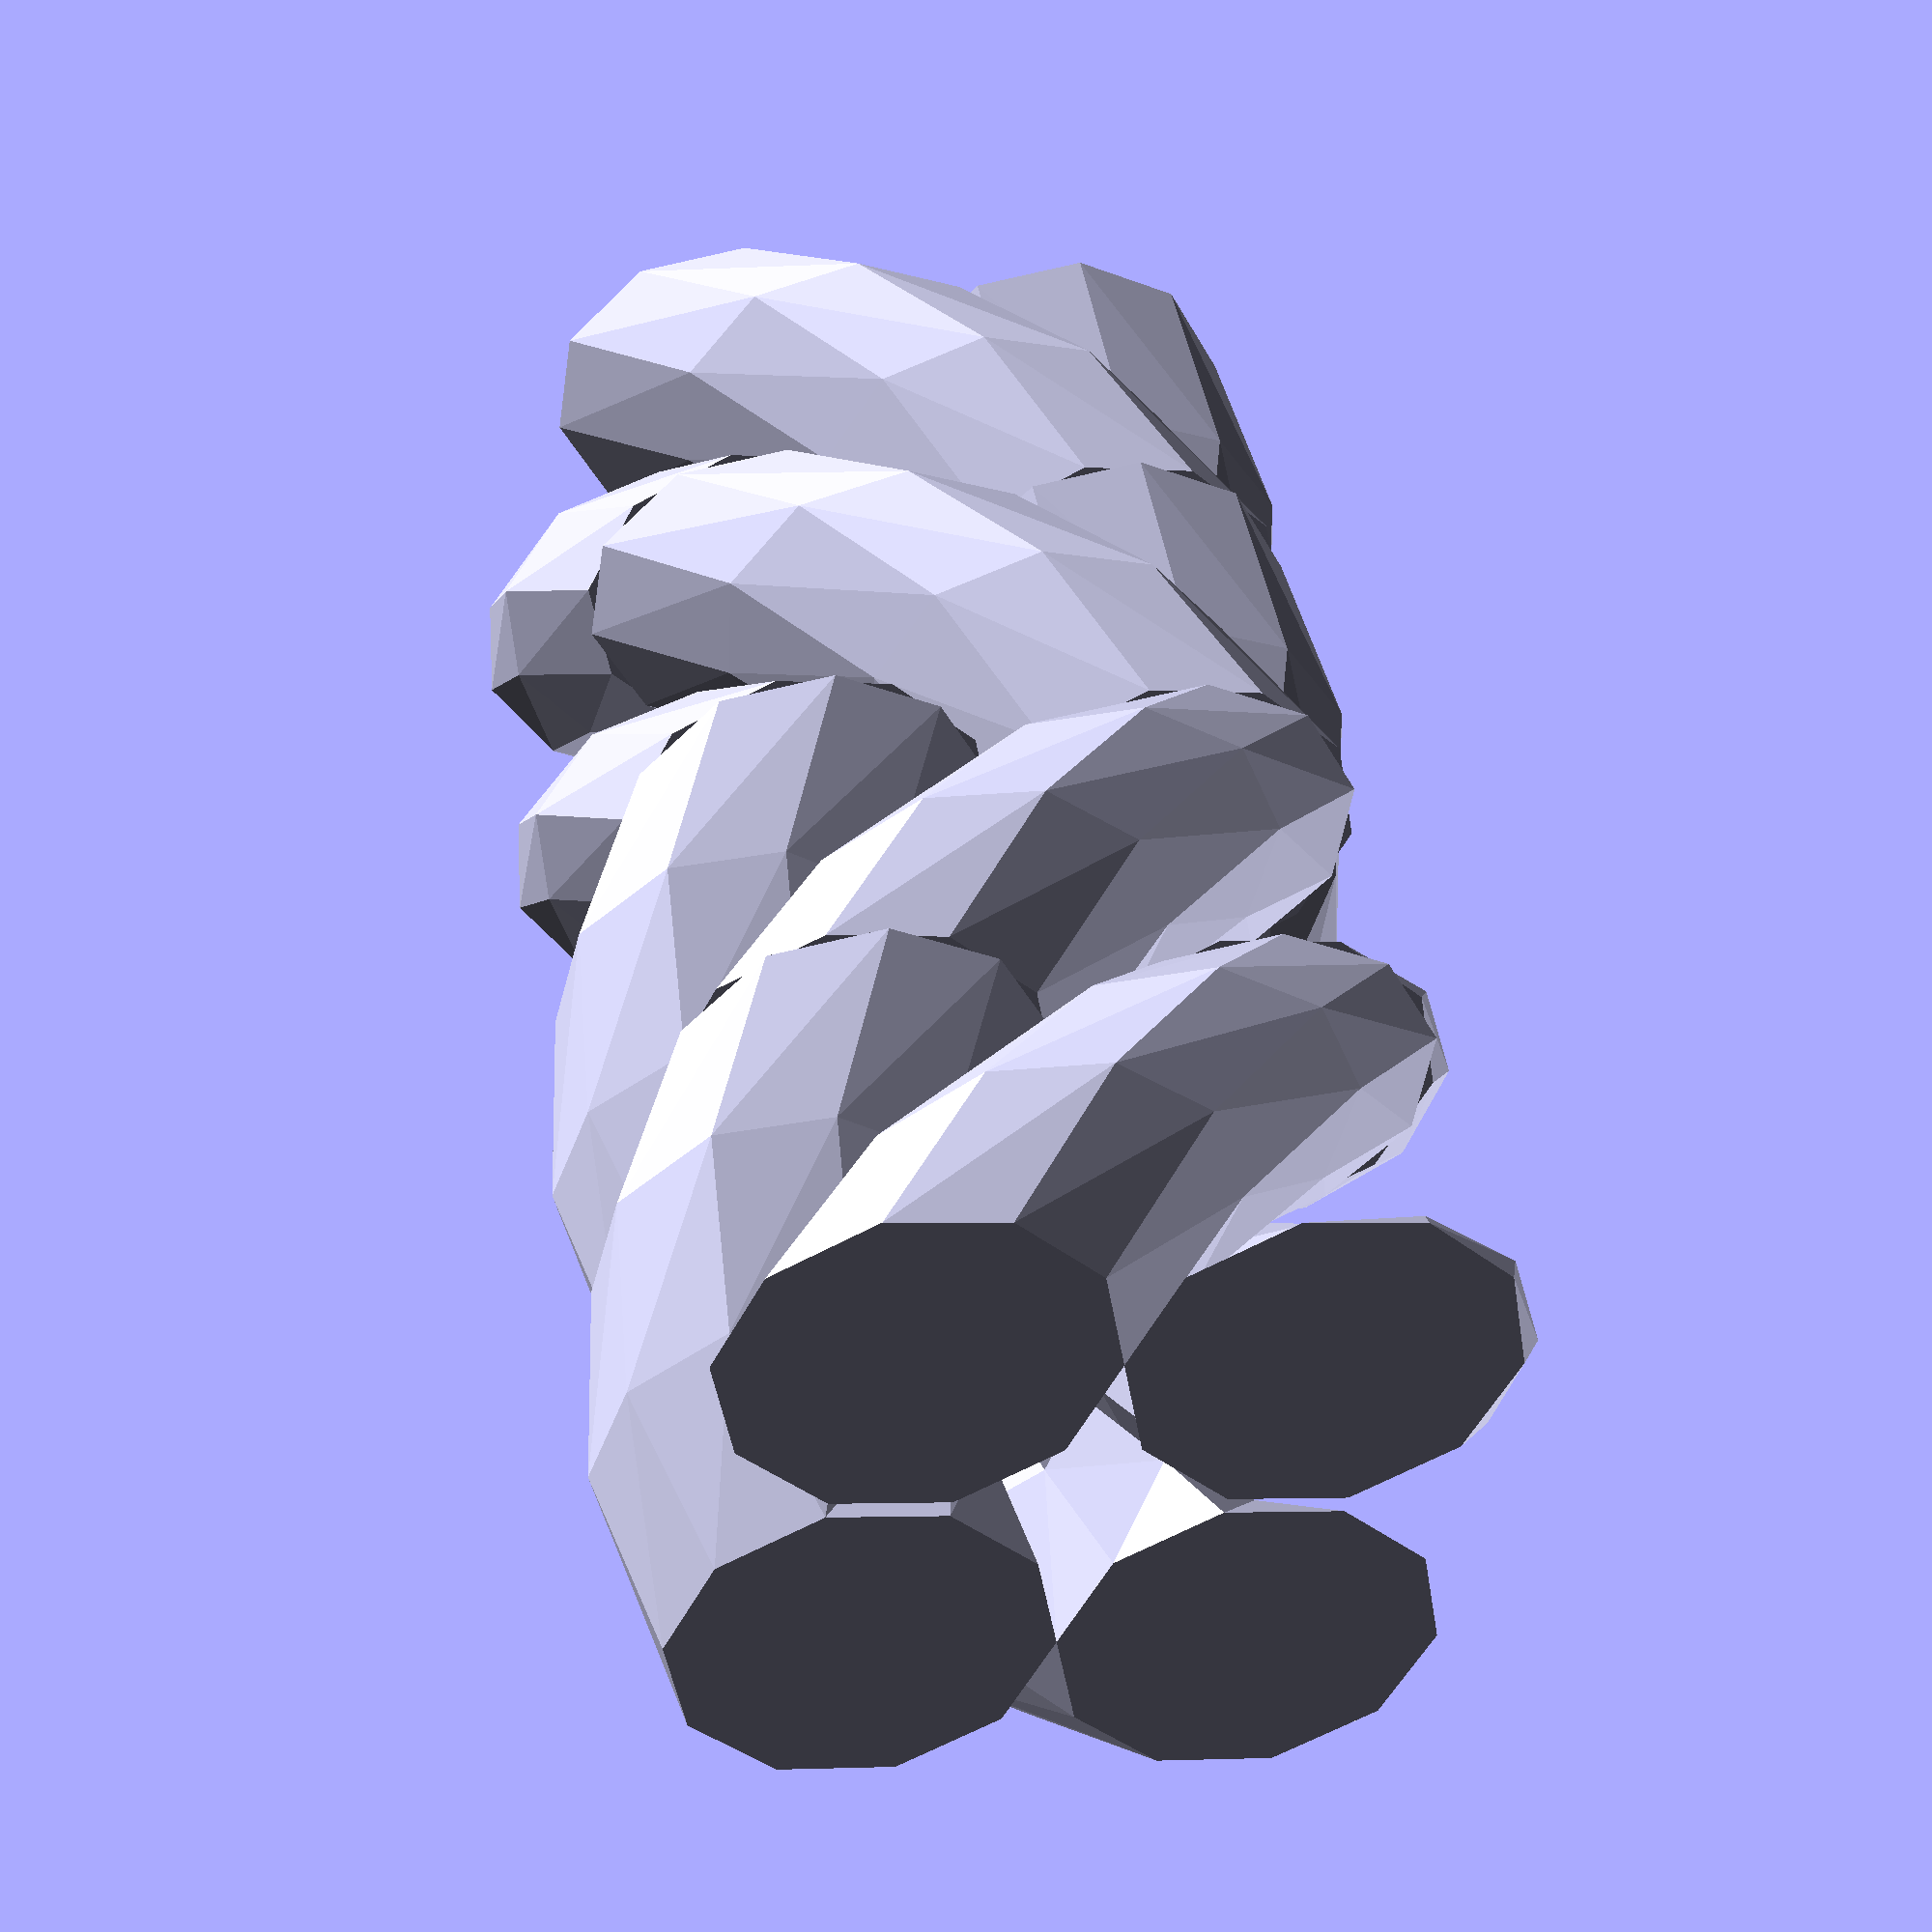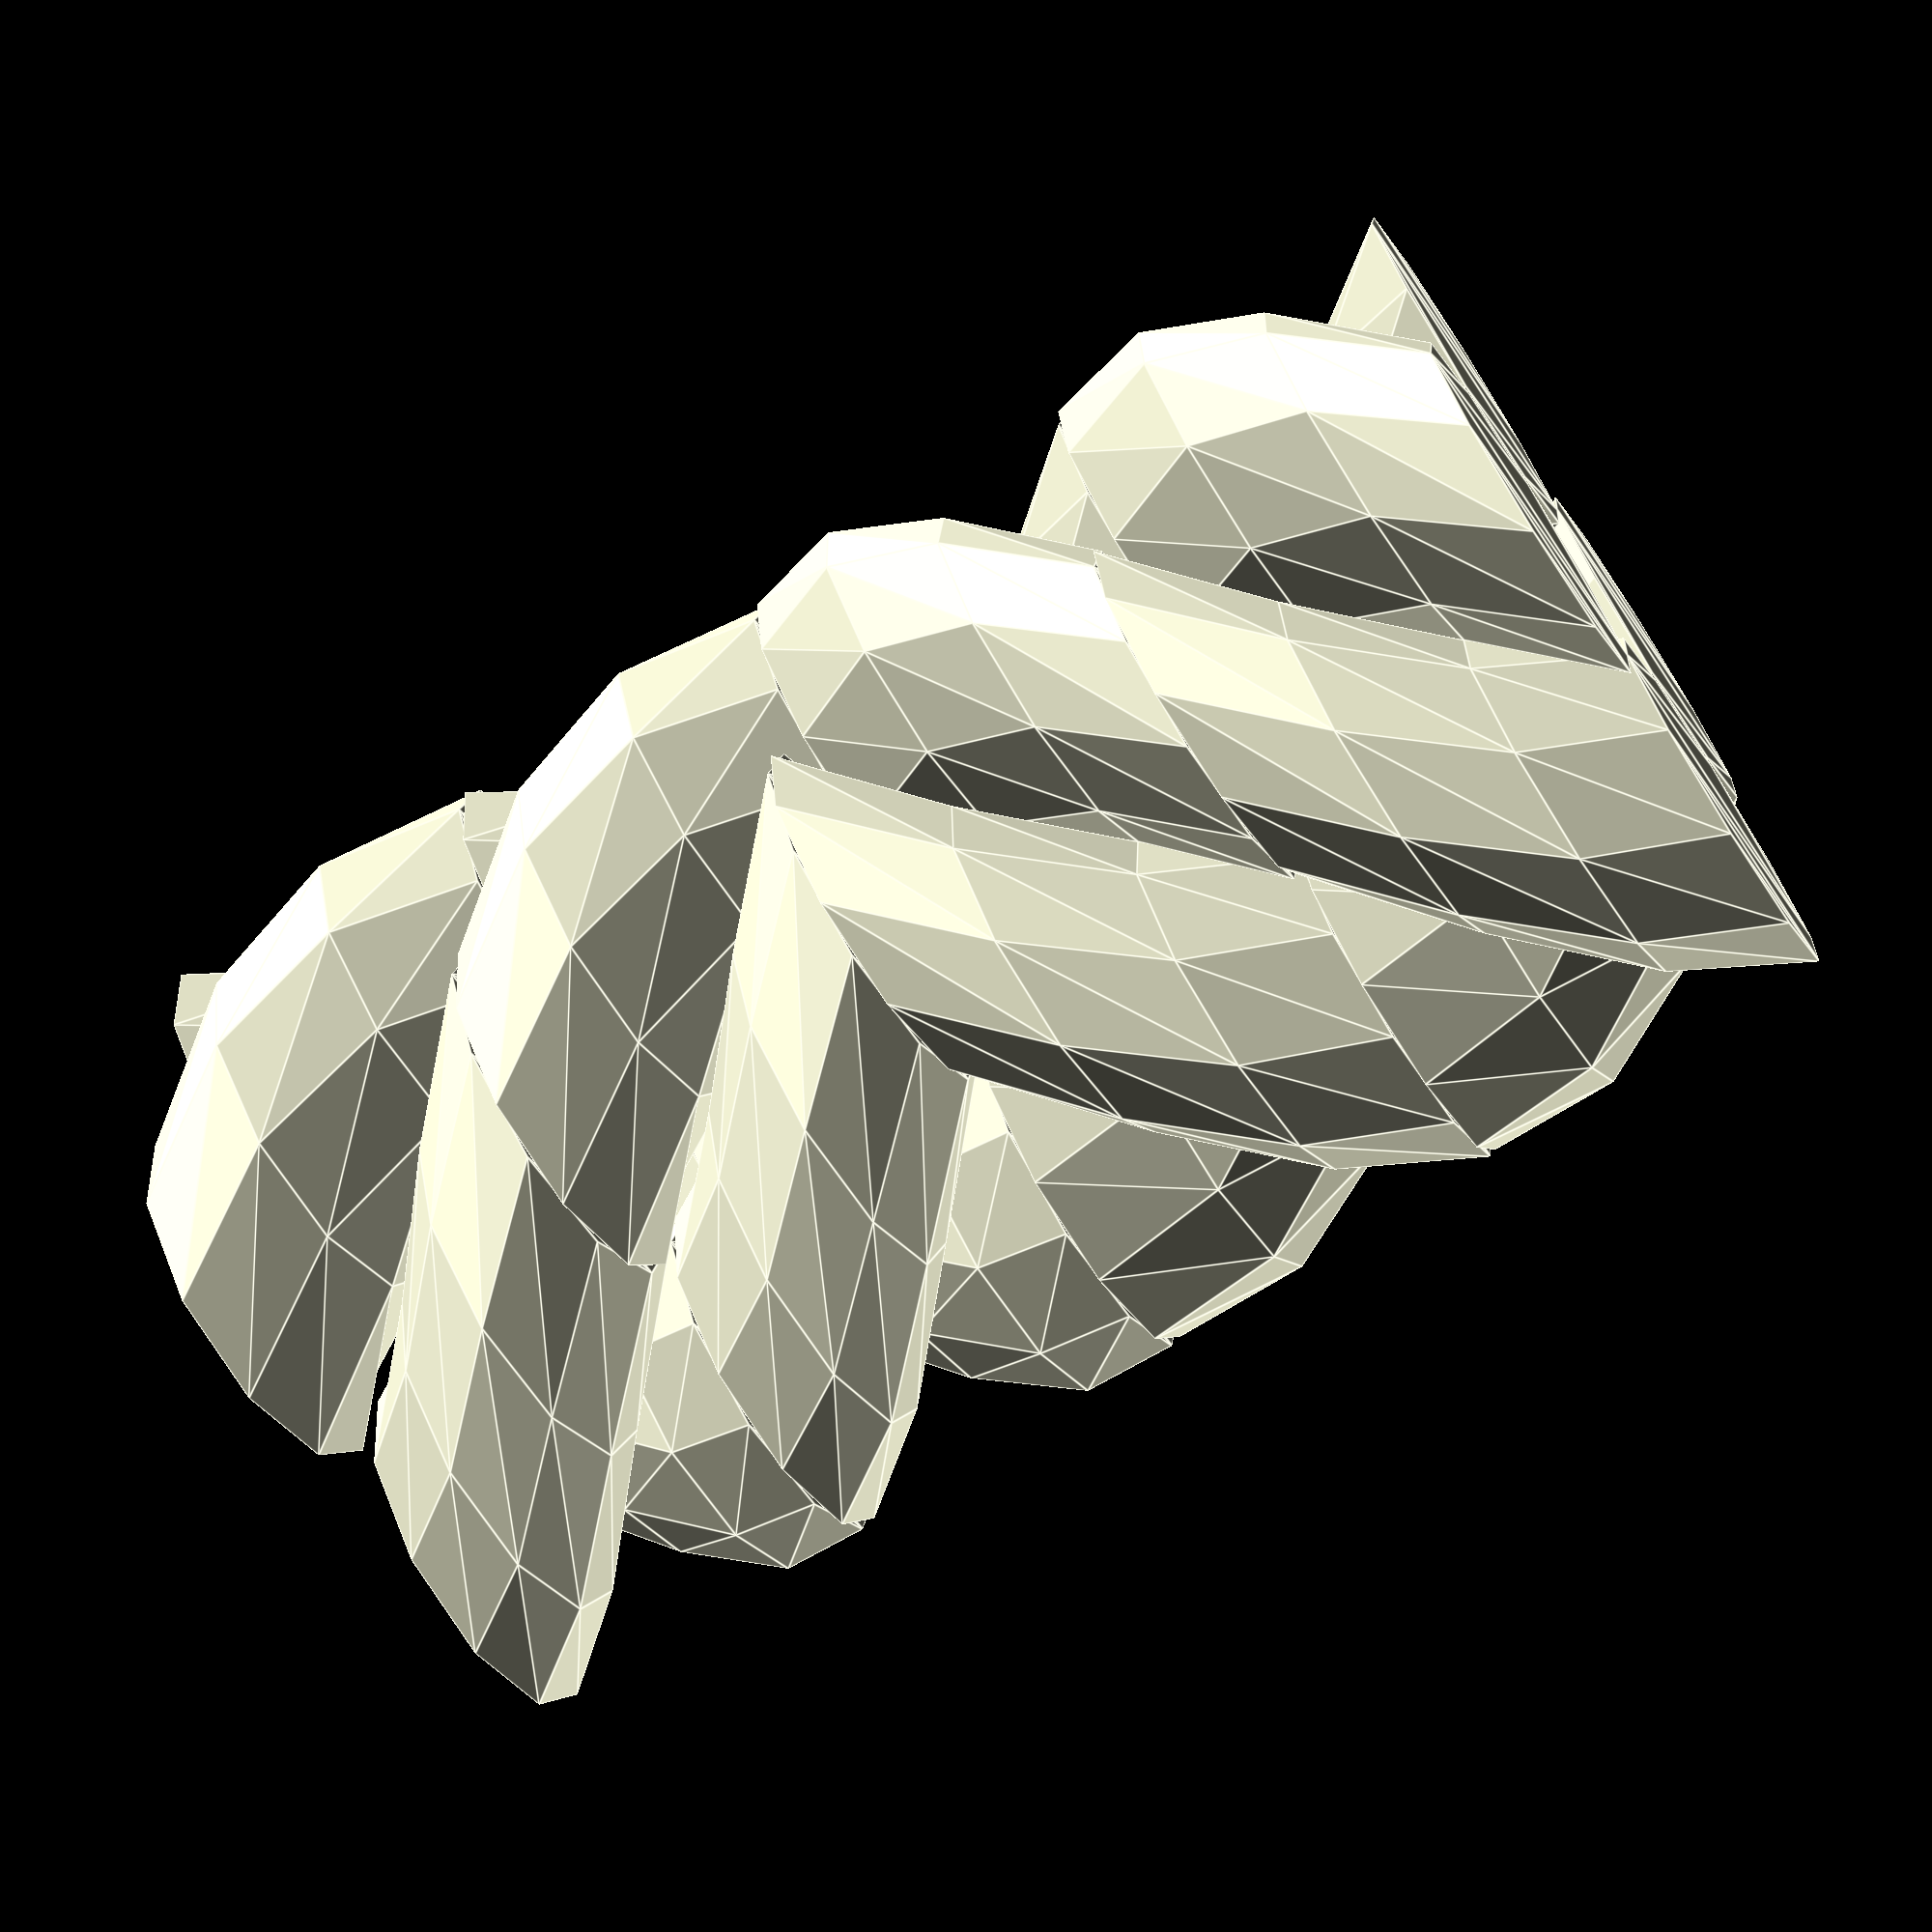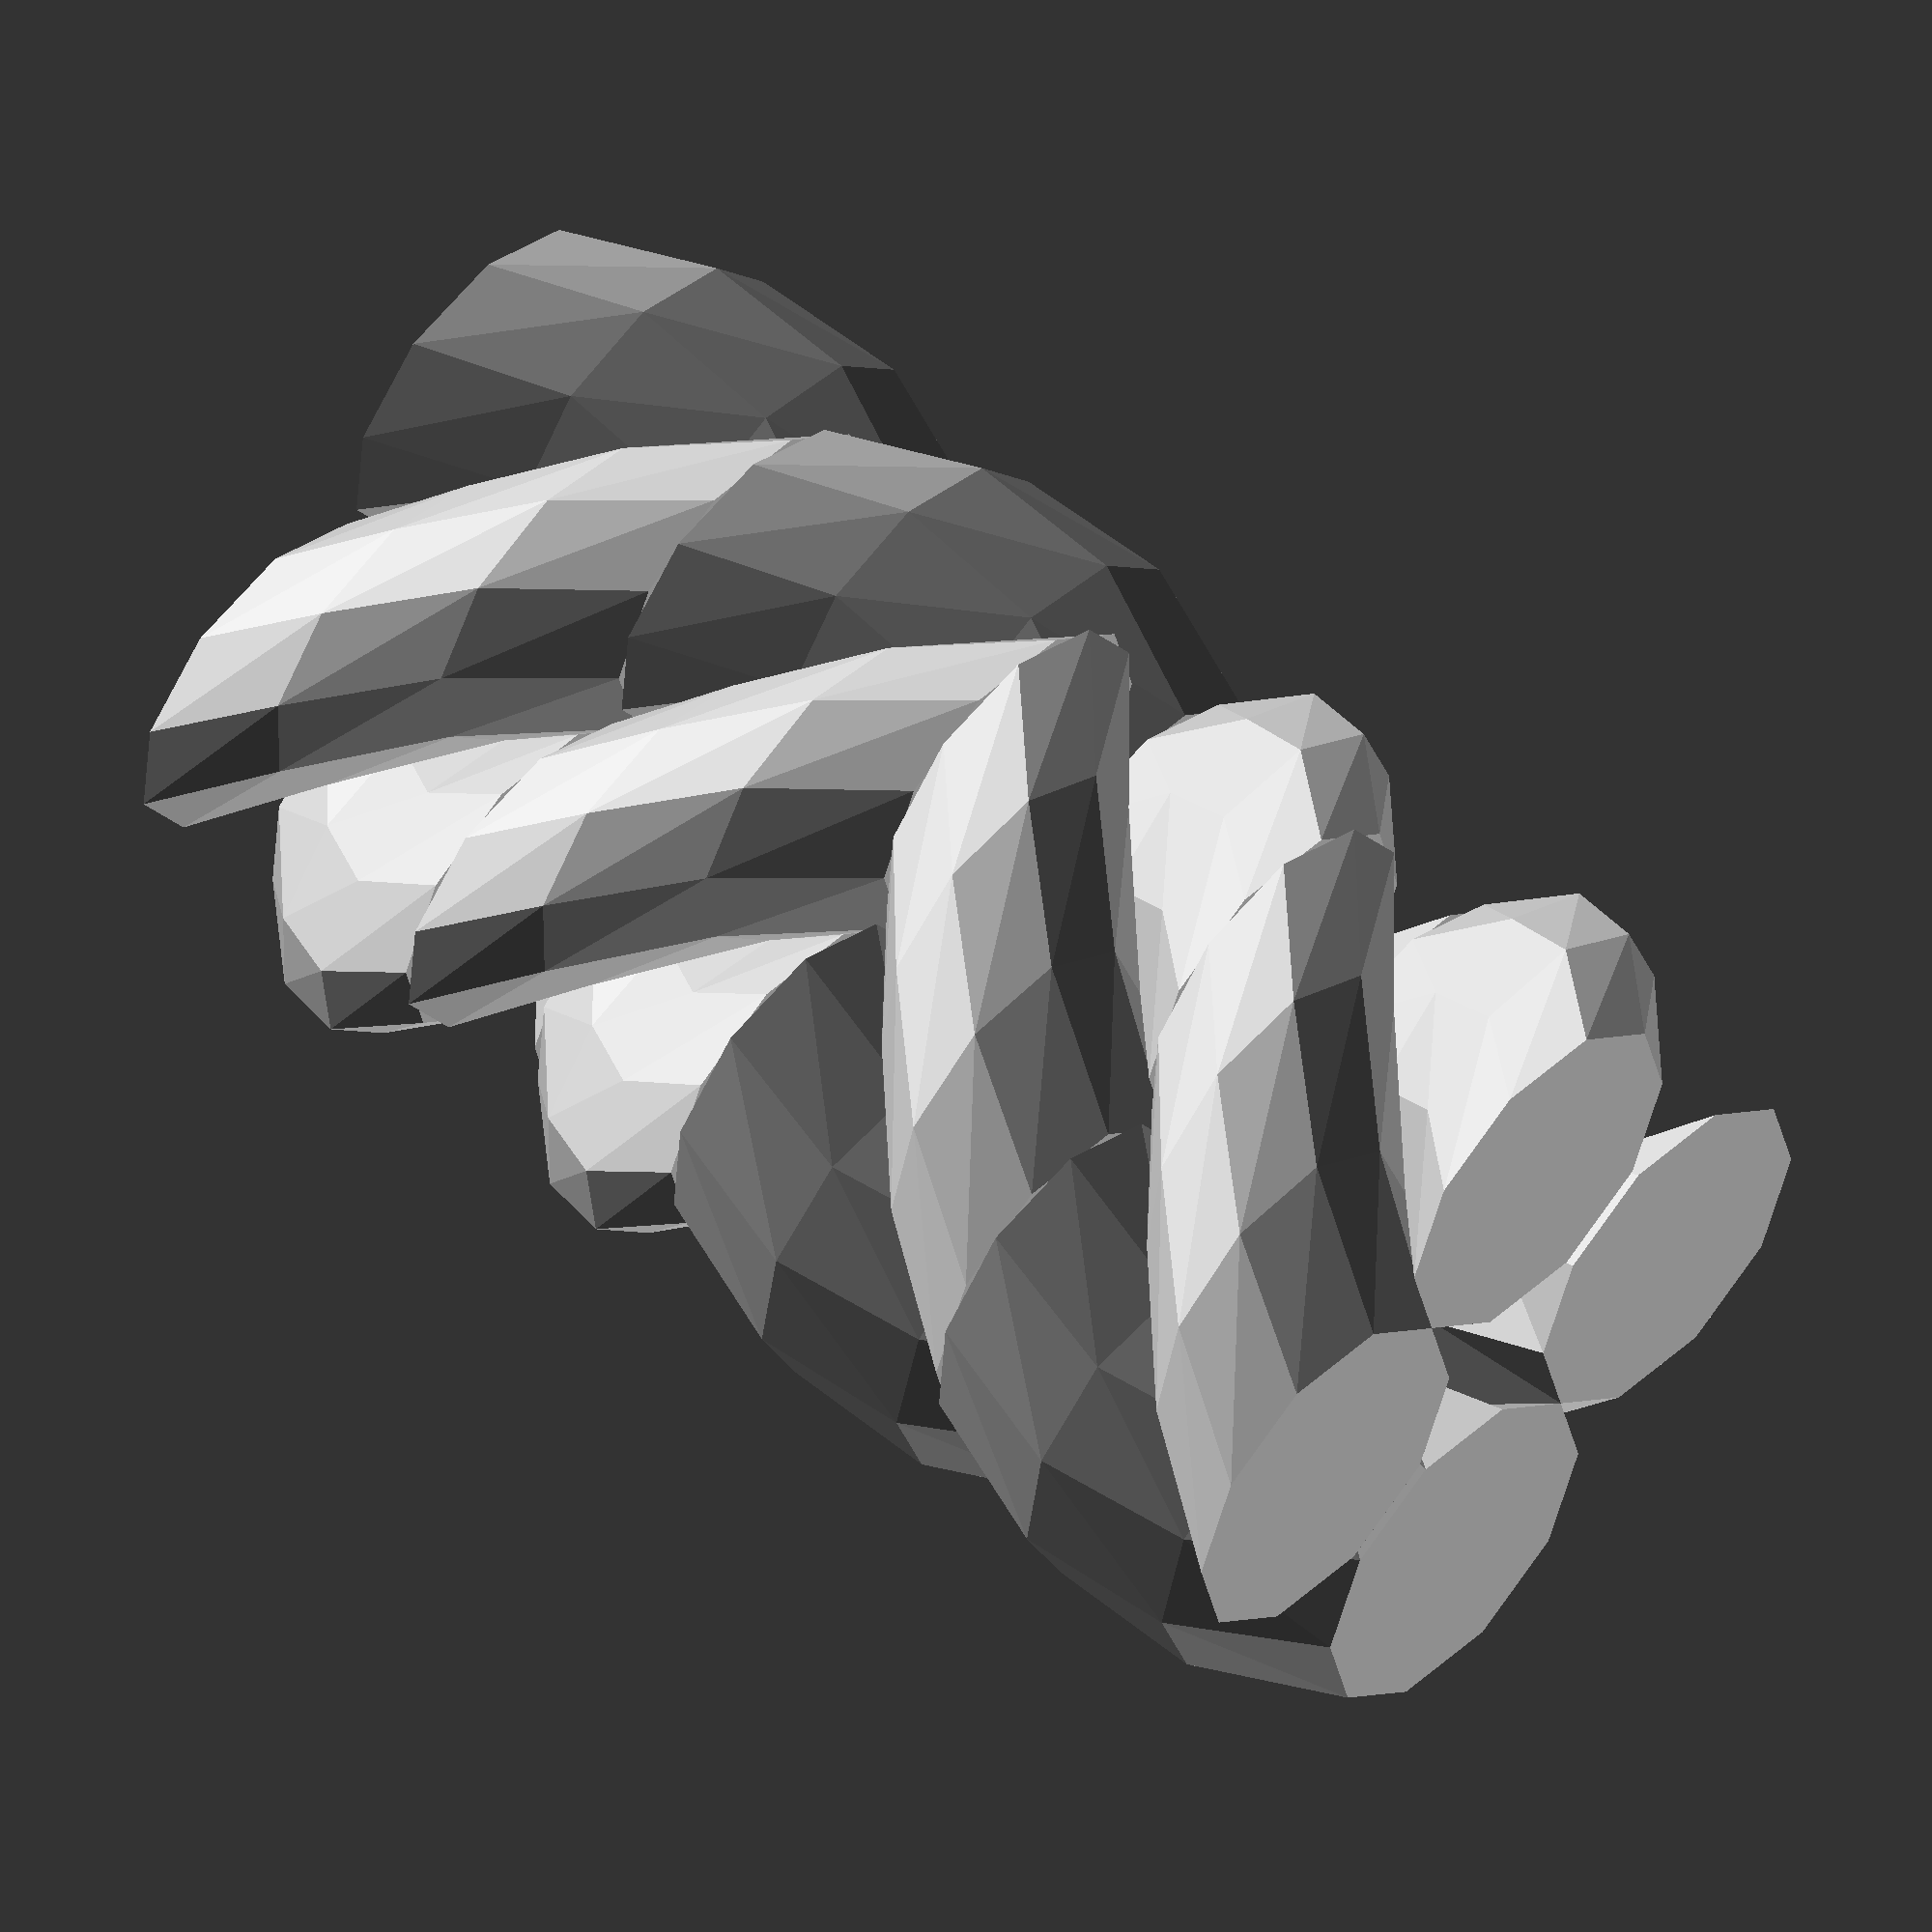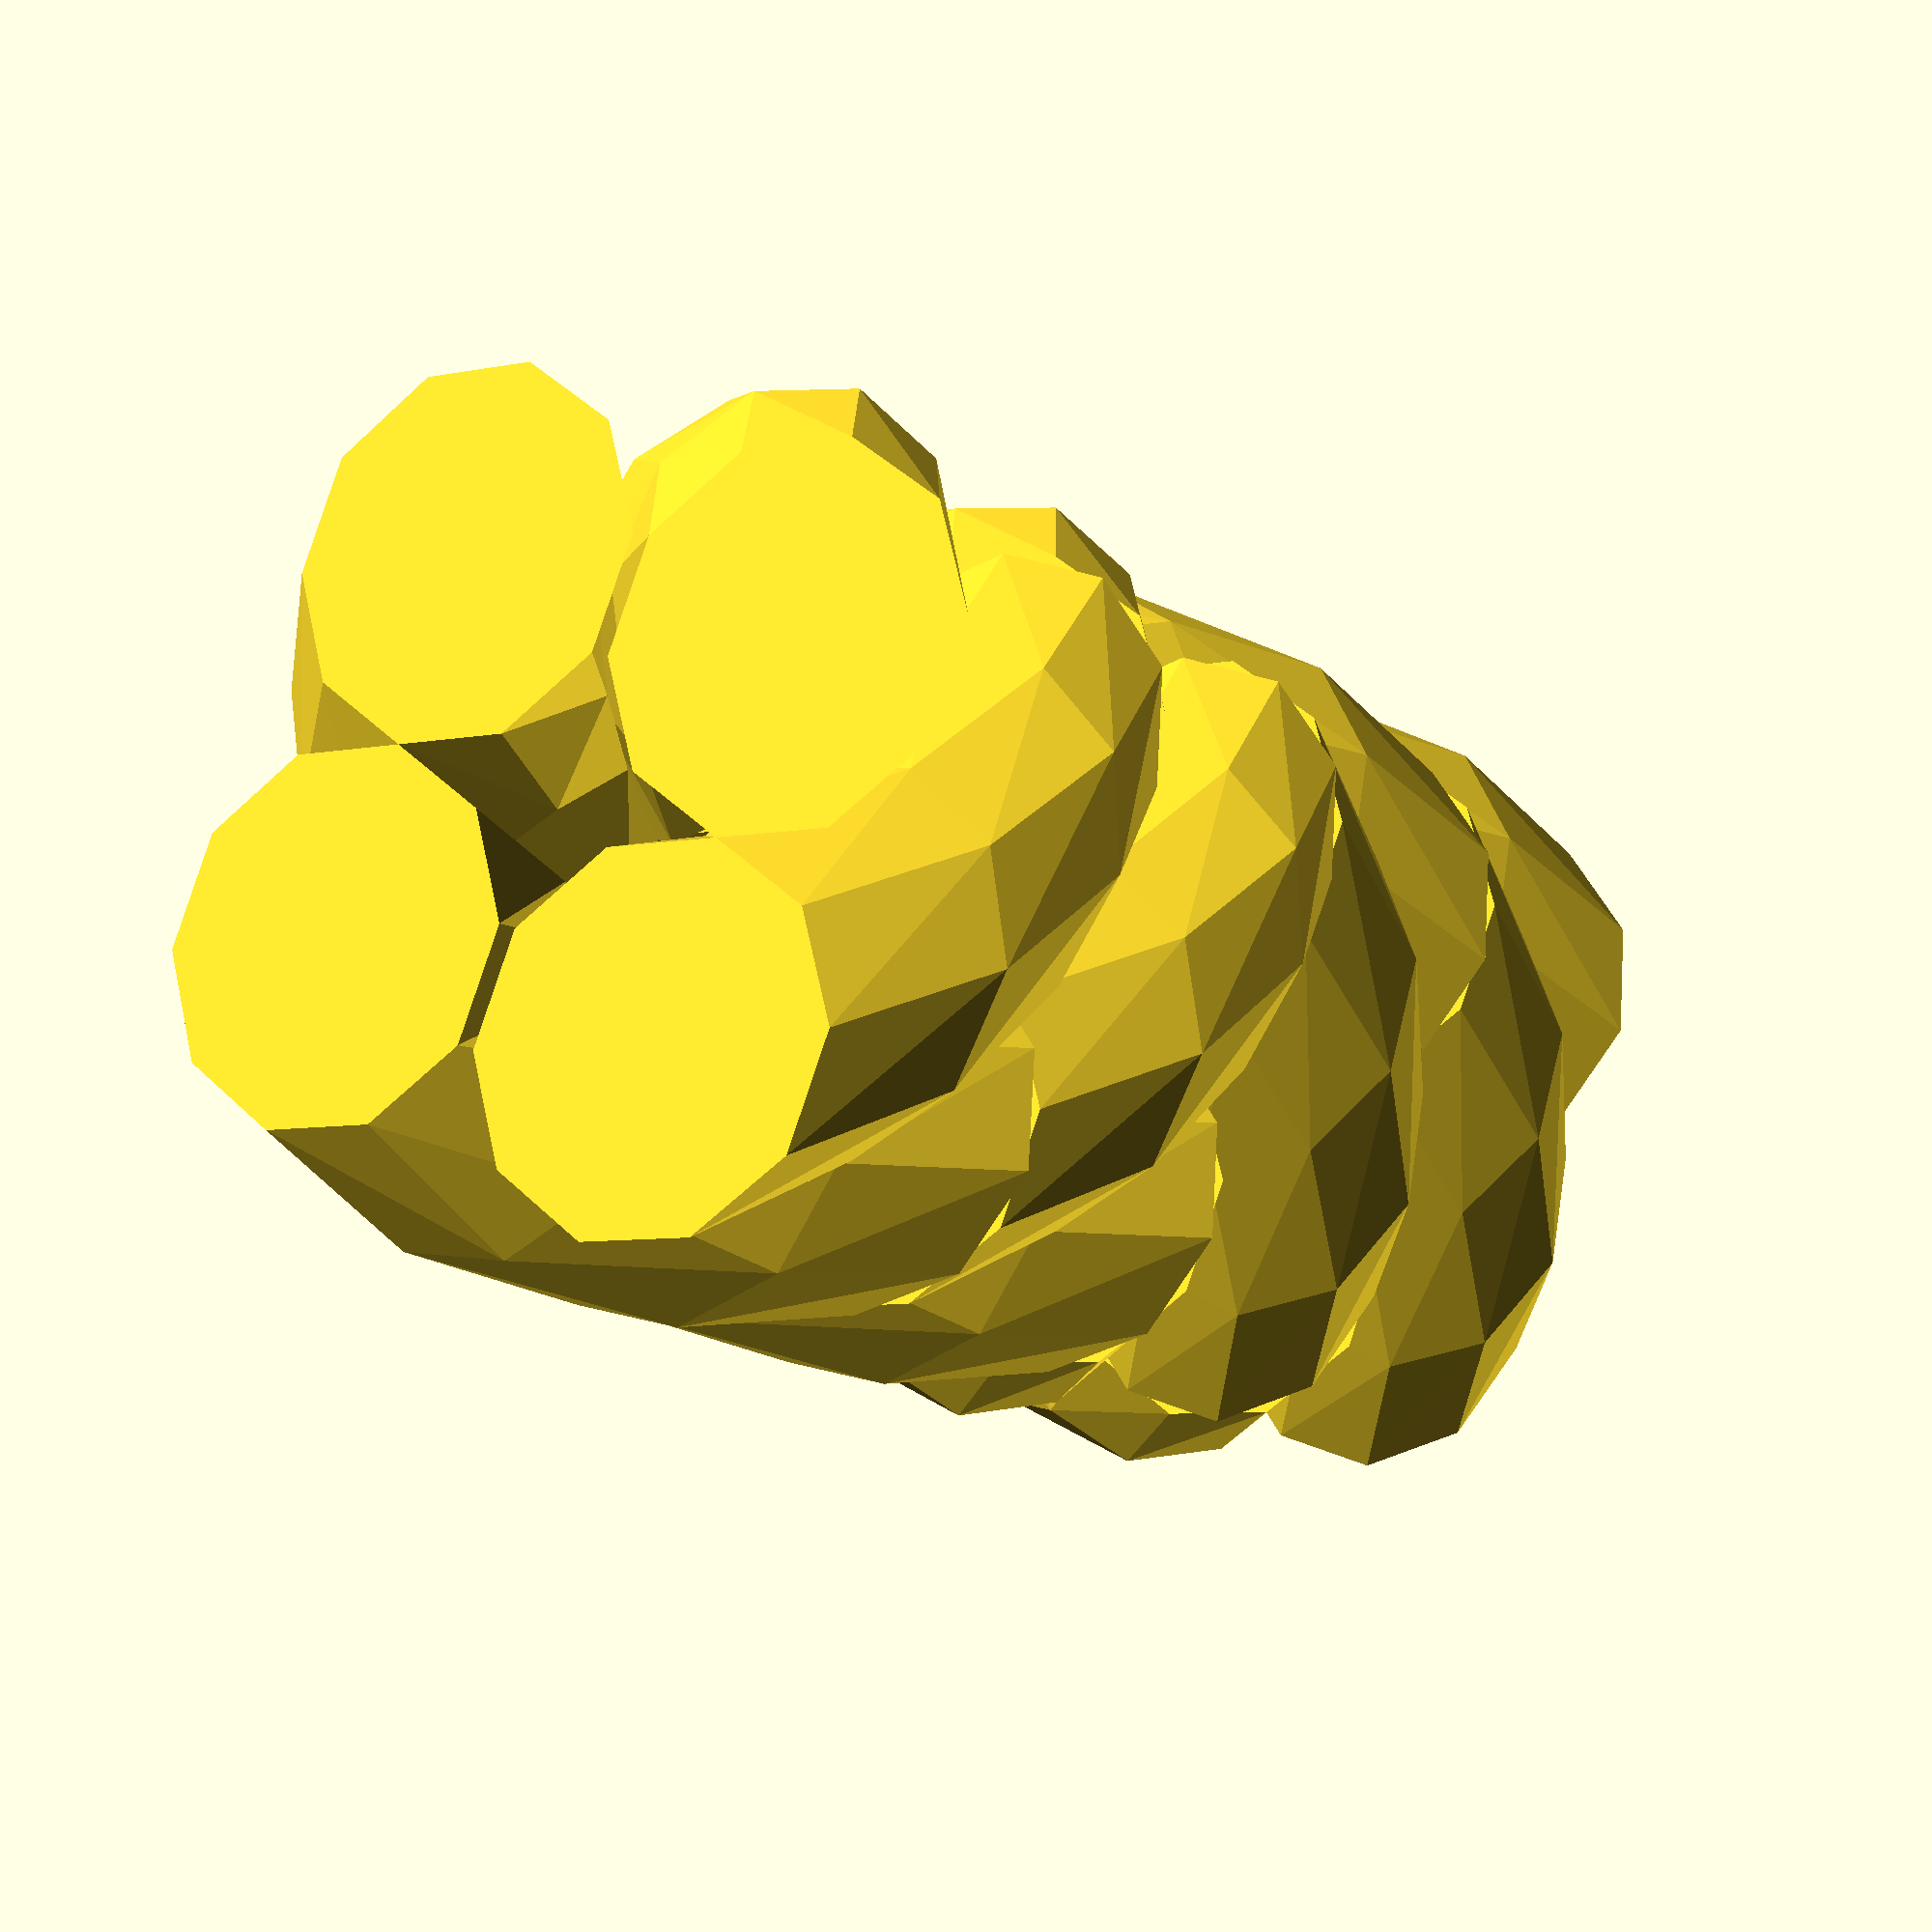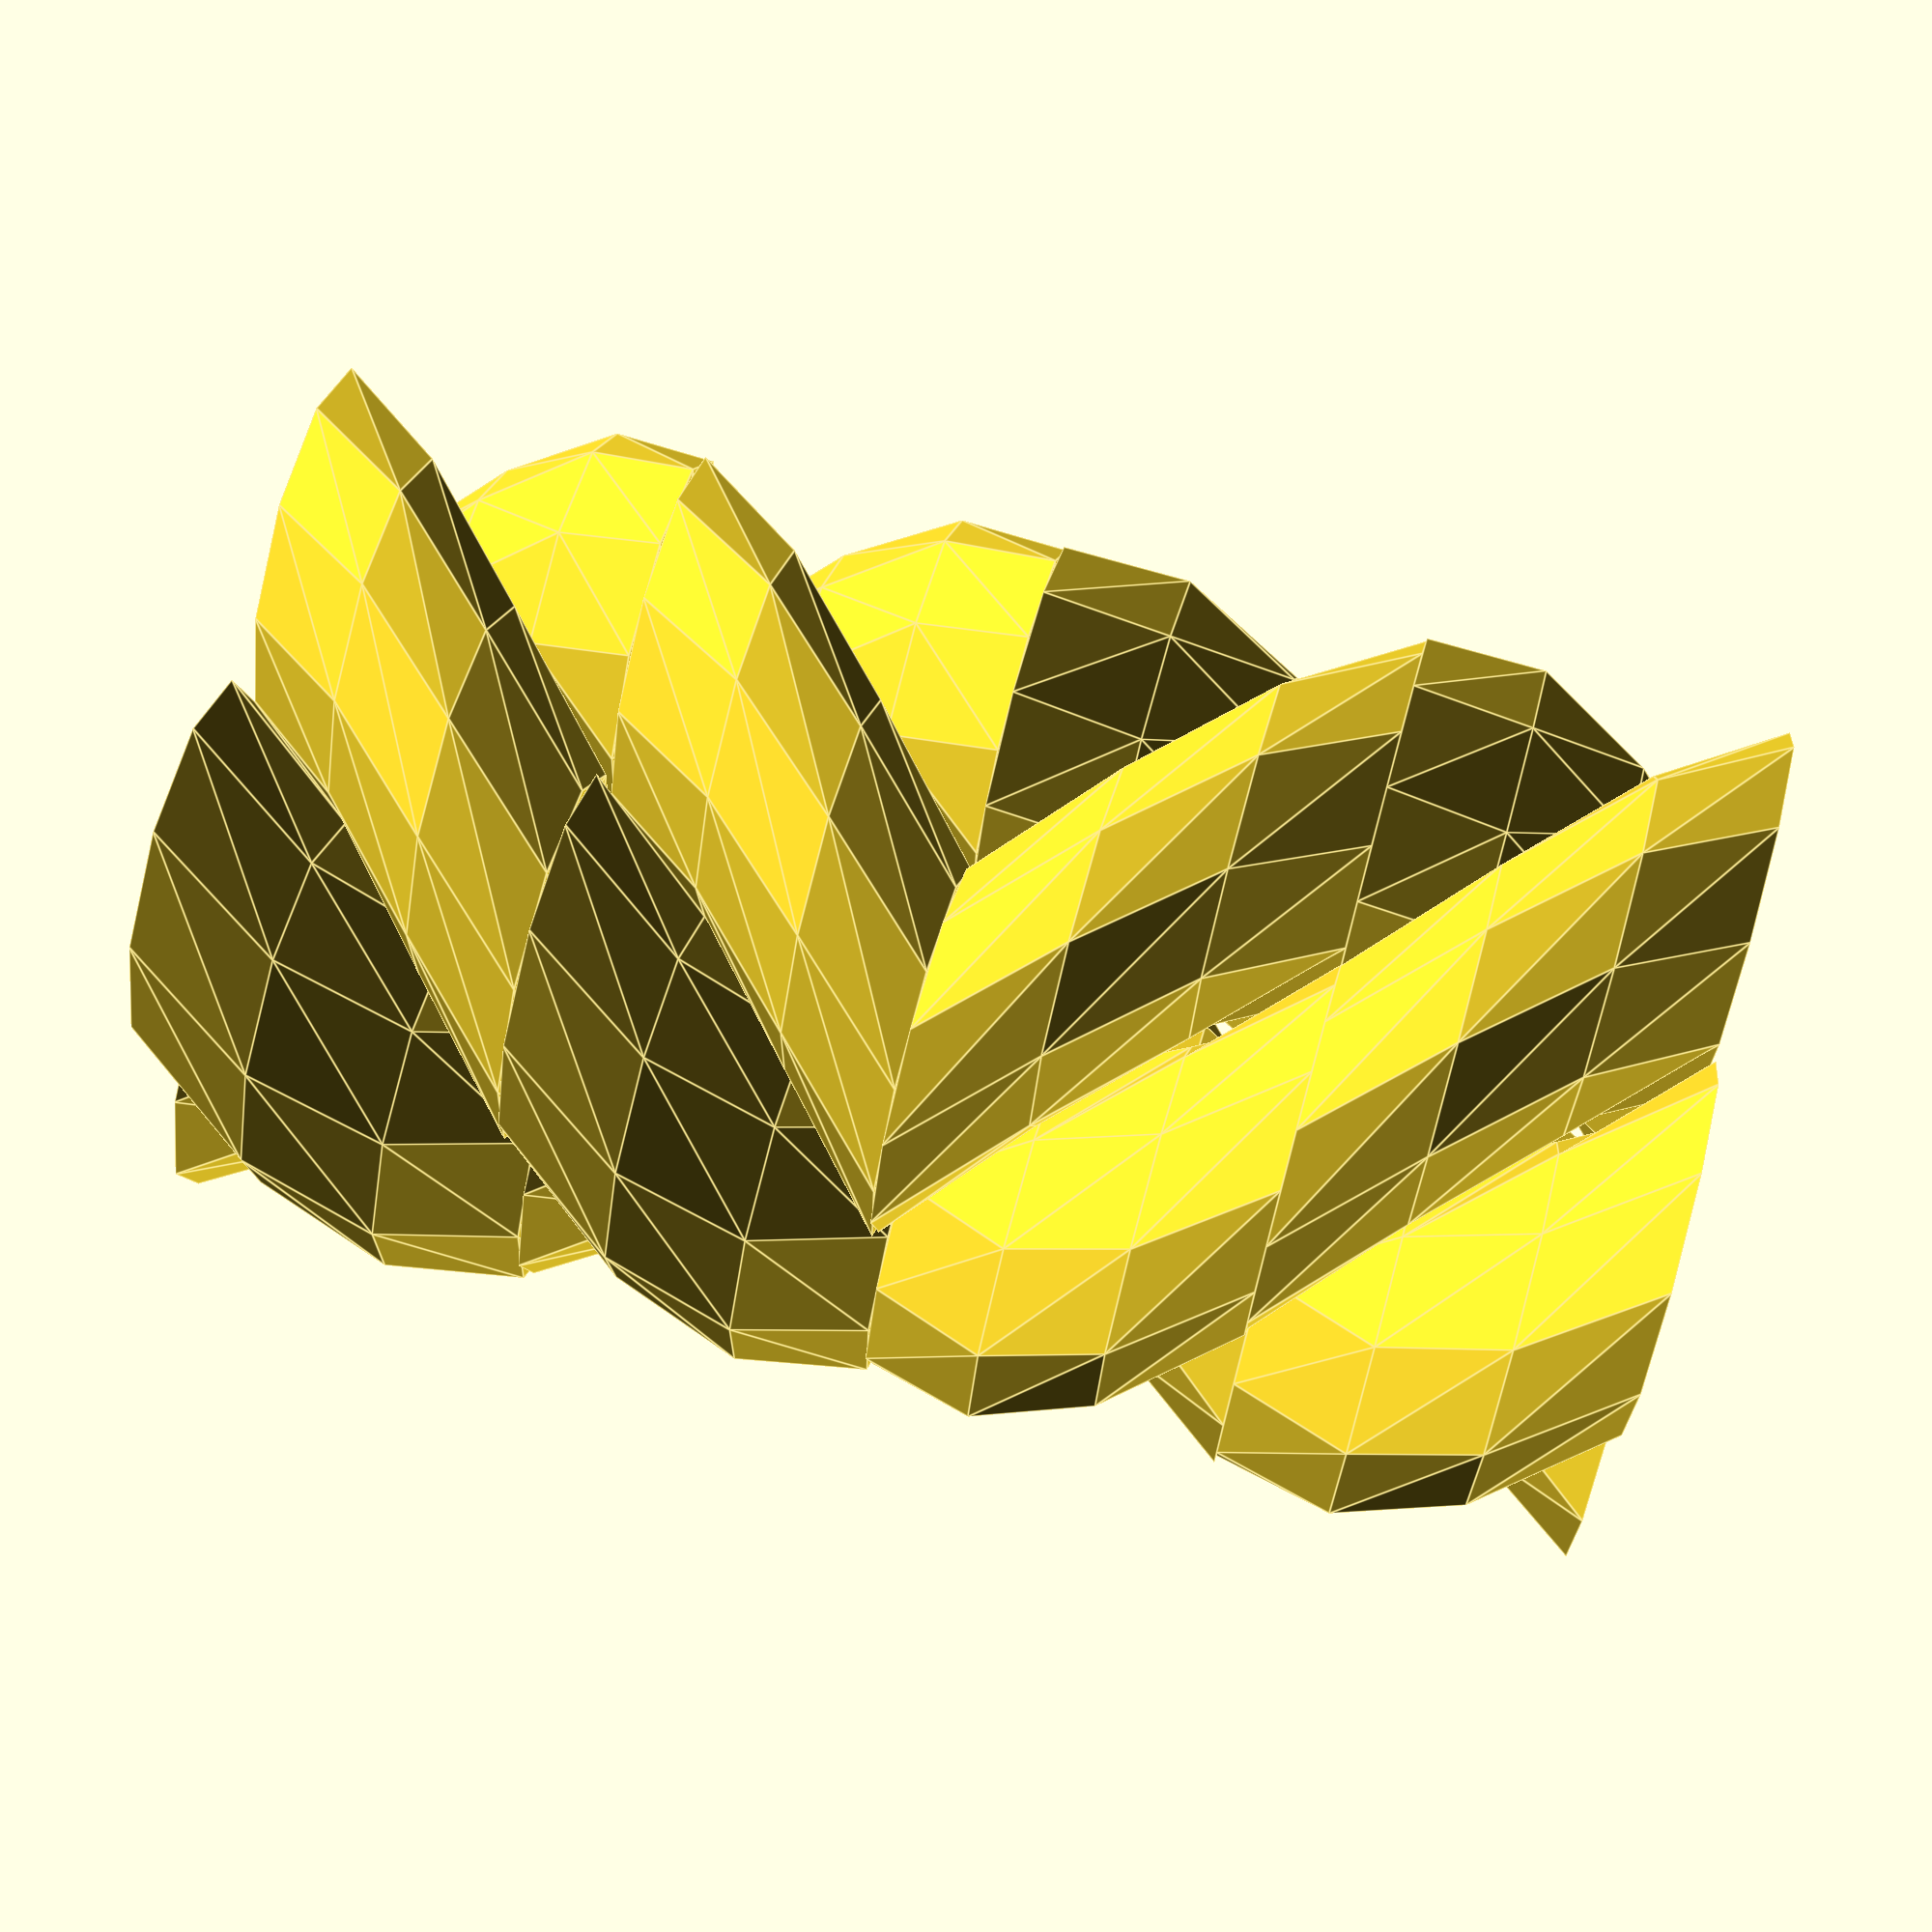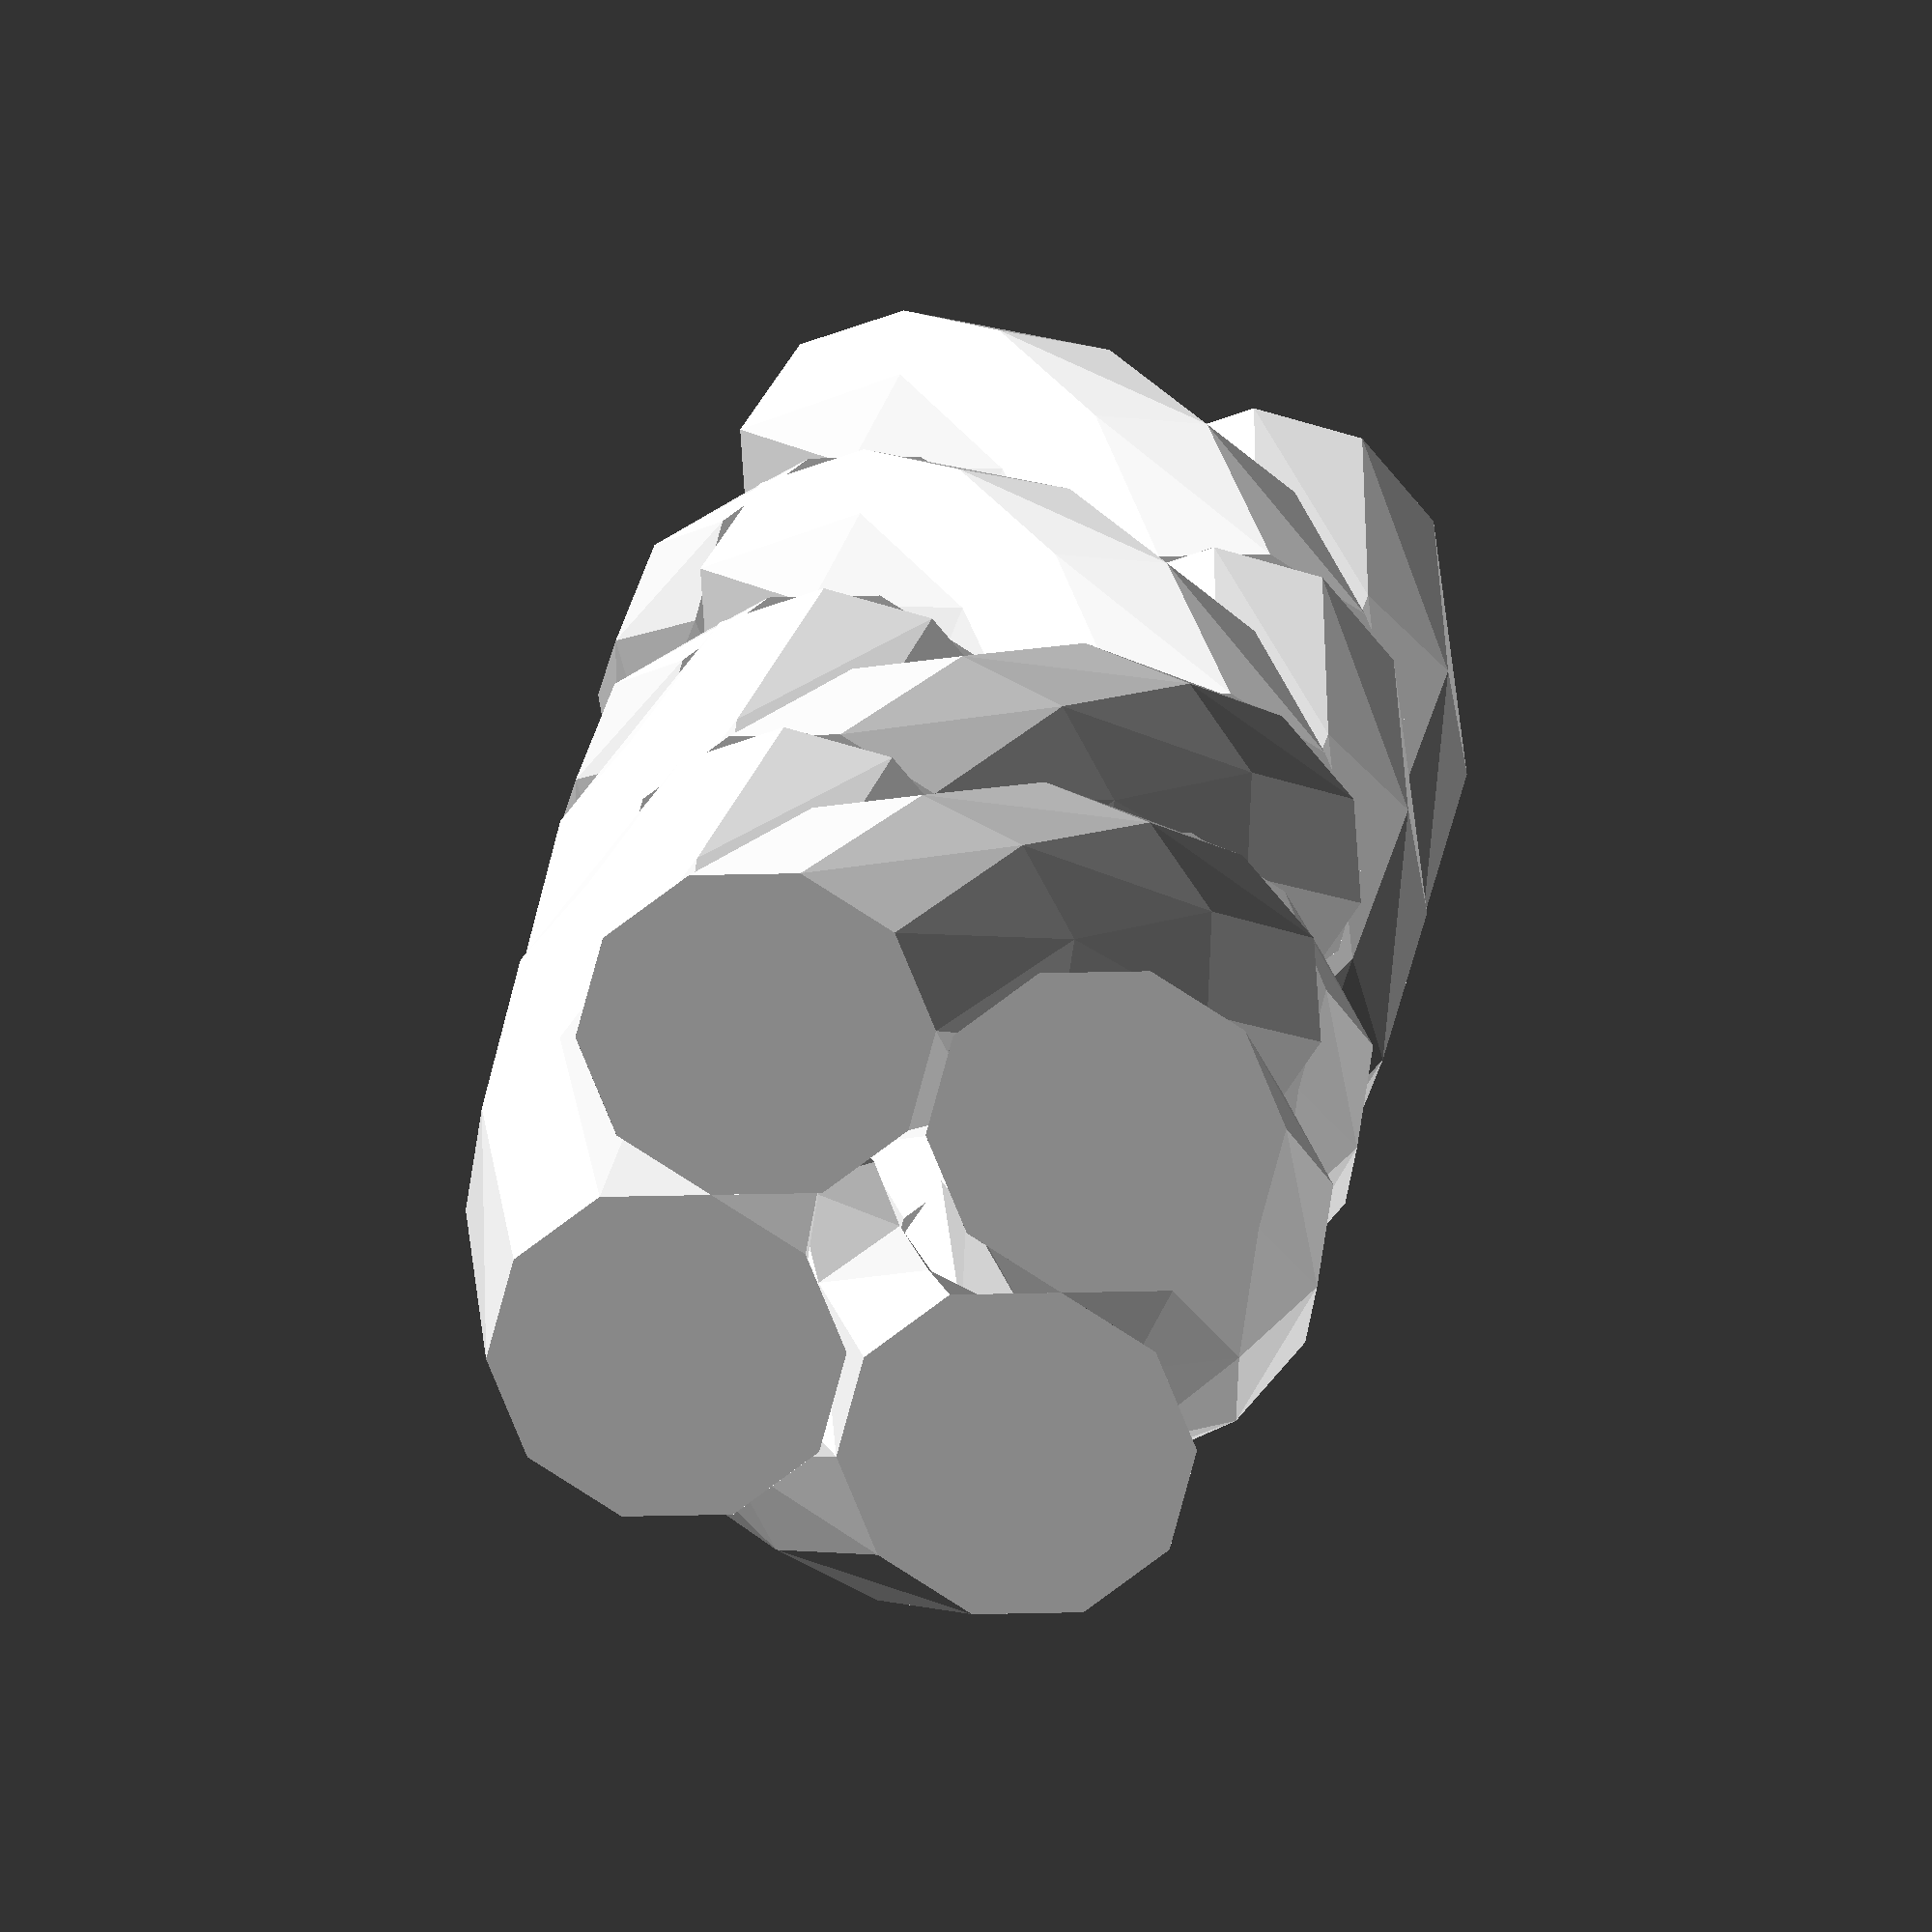
<openscad>

module twist(x,y,t) {
    linear_extrude(height = 2, center = false, convexity = 10, twist = t, $fn=10)
        translate([x, y, 0])
        circle(r = 1);
}

module yarnSegment(t) {    
    twist(-1,1,t);
    twist(1,-1,t);
    twist(1,1,t);
    twist(-1,-1,t);
}


yarnSegment(90);
translate([0,0,2])
  yarnSegment(90);
translate([0,0,4])
  yarnSegment(-90);
translate([0,0,6])
  yarnSegment(-90);

</openscad>
<views>
elev=137.9 azim=98.7 roll=188.7 proj=p view=wireframe
elev=249.0 azim=262.4 roll=236.5 proj=p view=edges
elev=306.6 azim=238.8 roll=313.2 proj=o view=solid
elev=194.1 azim=68.5 roll=330.3 proj=p view=solid
elev=108.3 azim=83.1 roll=74.7 proj=p view=edges
elev=337.4 azim=194.3 roll=6.3 proj=o view=wireframe
</views>
